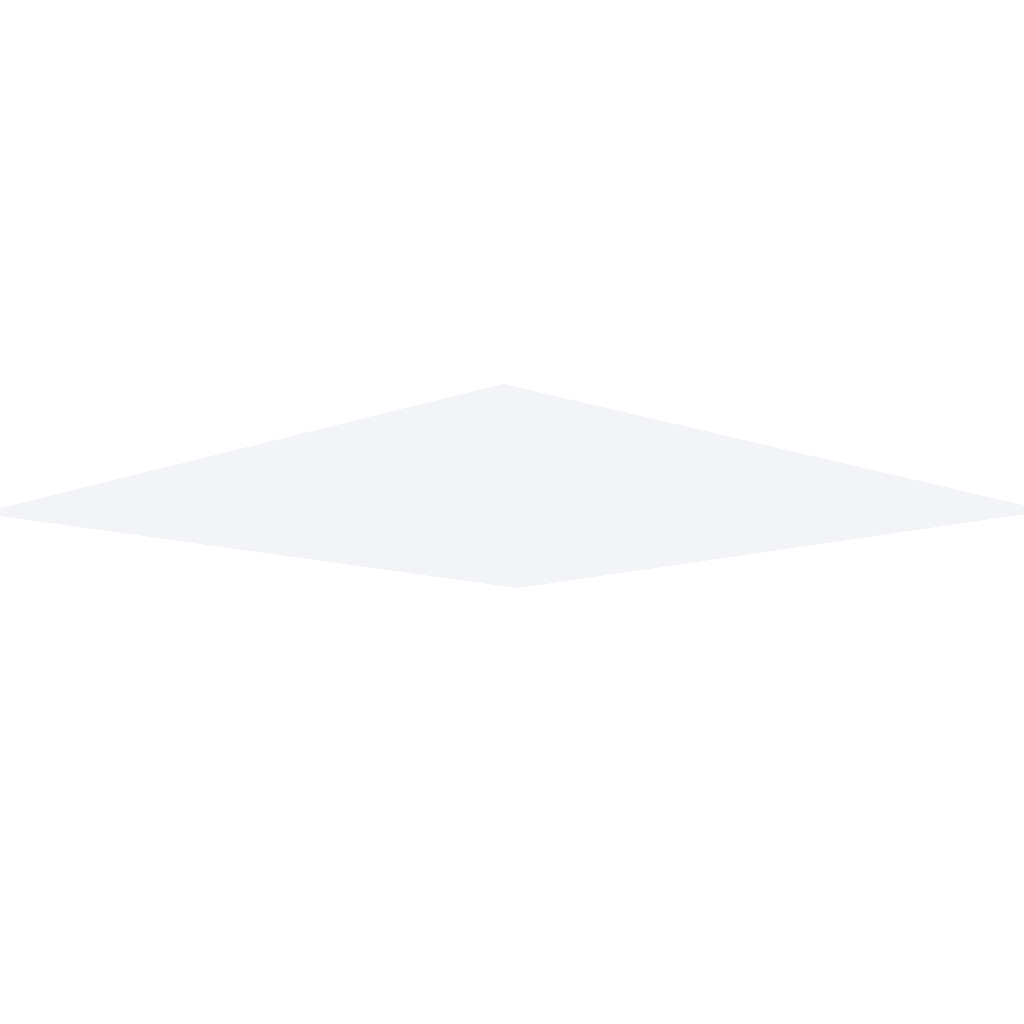
<metadata>
{"format":"obj","ext":"obj","renderer":"f3d","projection":"perspective","resolution":1024,"background":"white","views":[{"elev":-10.3,"azim":135.7,"up":"+Z"}]}
</metadata>
<code>
v -30 -30 75 0.749 0.749 0.749
v 30 -30 75 0.749 0.749 0.749
v 30 30 75 0.749 0.749 0.749
v -30 30 75 0.749 0.749 0.749
f 1 3 2
f 1 4 3

</code>
